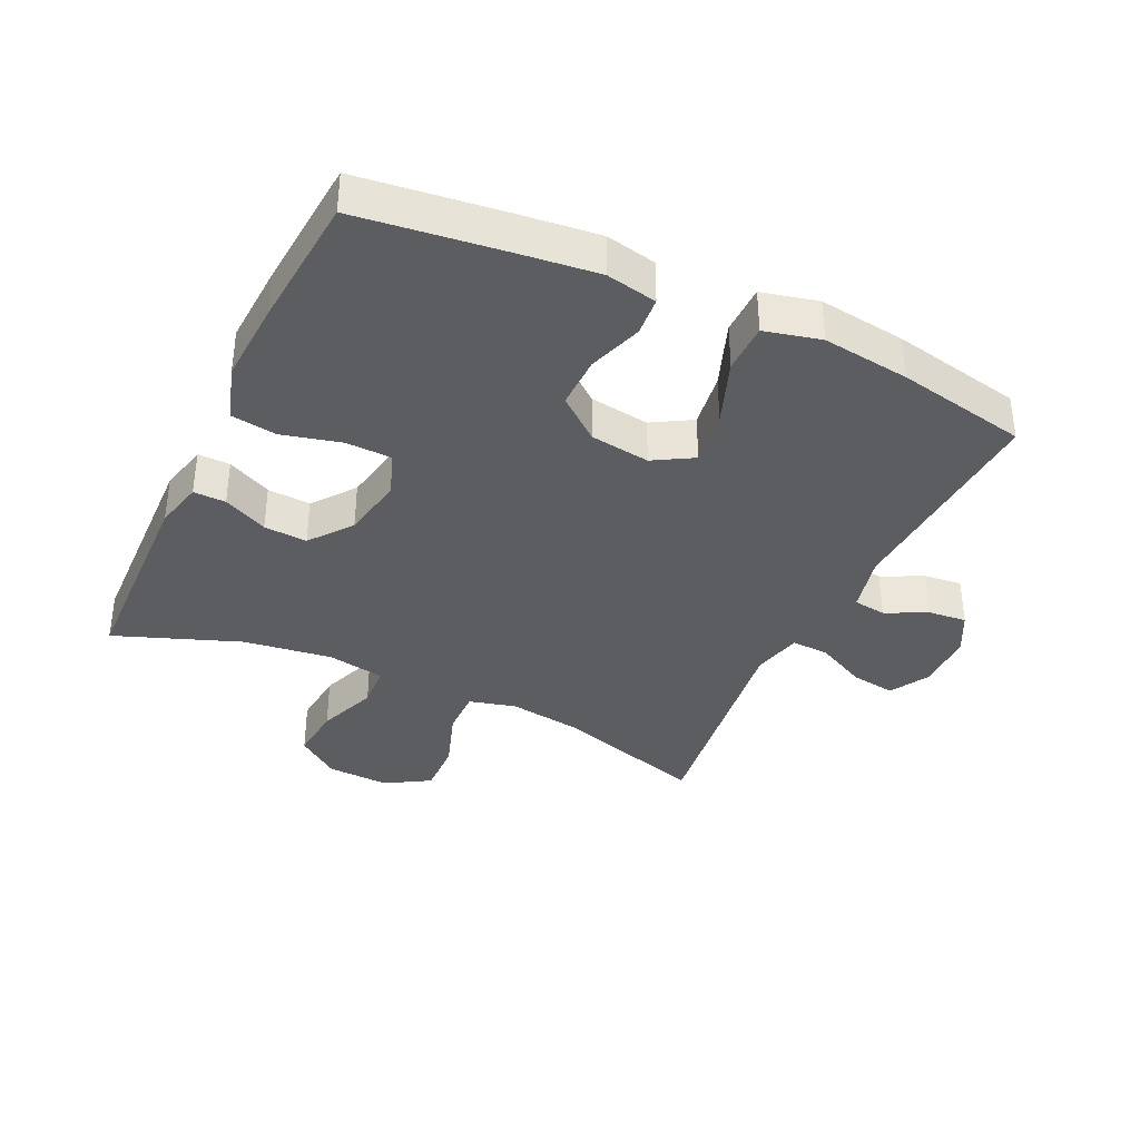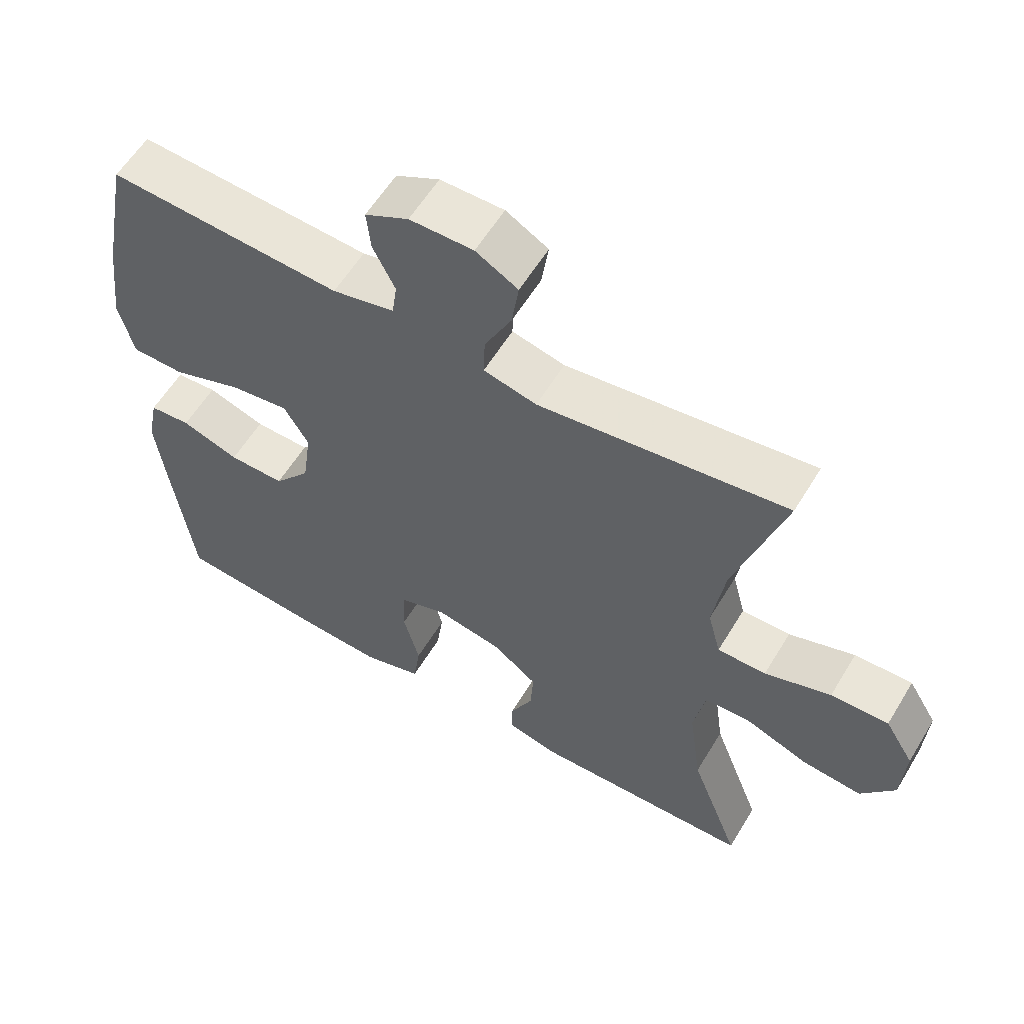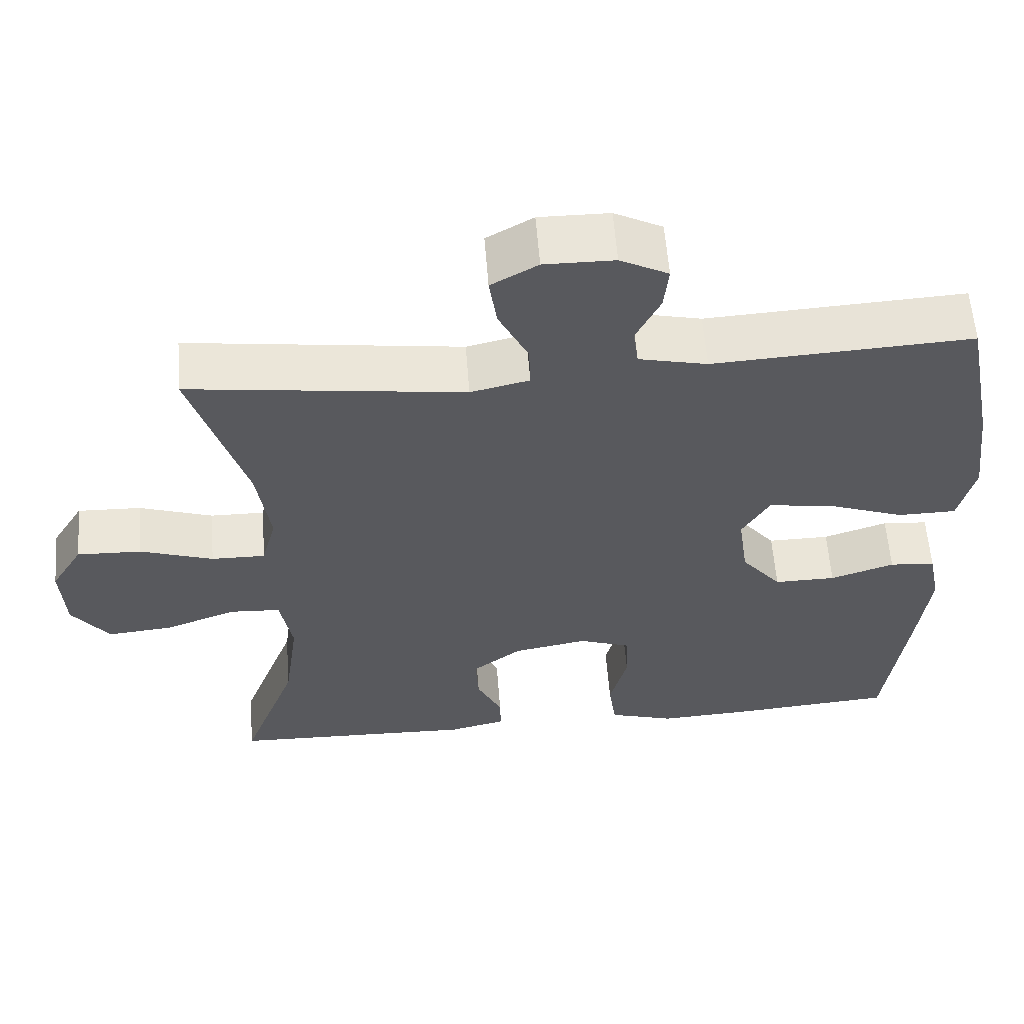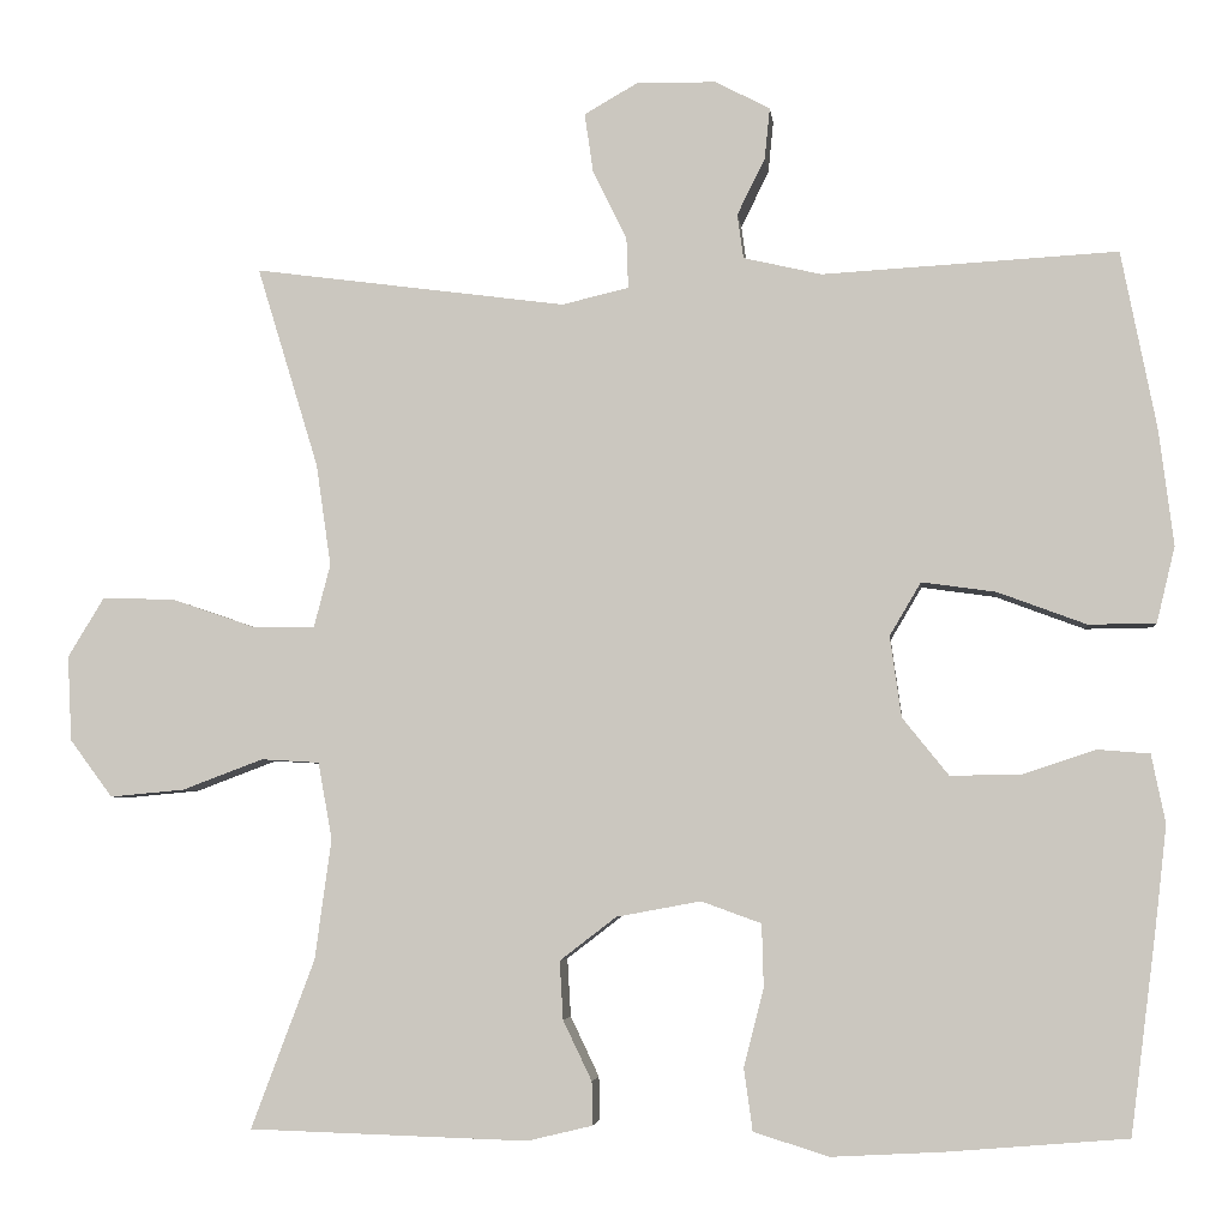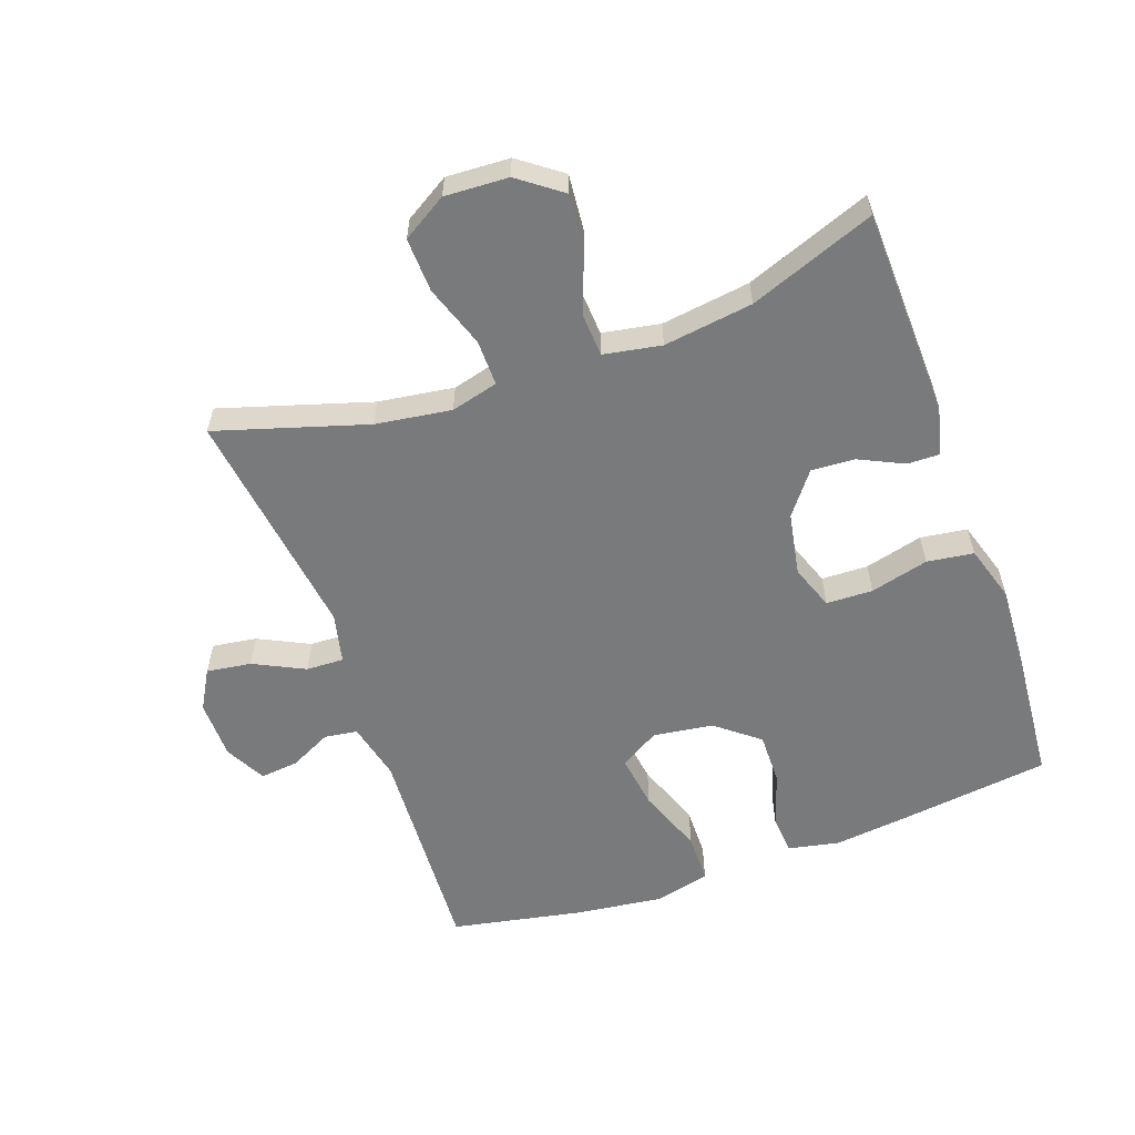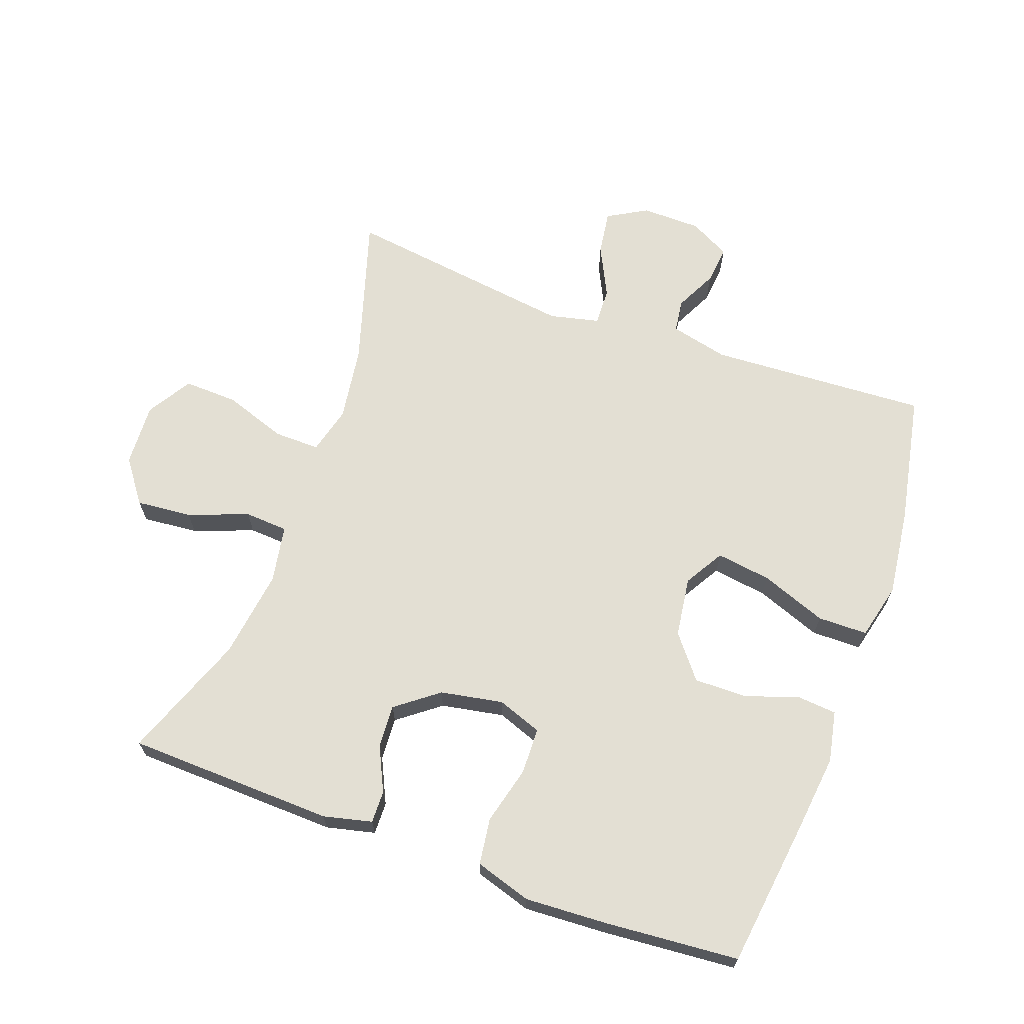
<metadata>
{"format":"obj","ext":"obj","renderer":"f3d","projection":"perspective","resolution":1024,"background":"white","views":[{"elev":-36.9,"azim":-115.3,"up":"+Y"},{"elev":58.8,"azim":31.0,"up":"+Z"},{"elev":59.0,"azim":175.6,"up":"+Z"},{"elev":-4.5,"azim":-173.6,"up":"+Z"},{"elev":-58.0,"azim":109.7,"up":"+Y"},{"elev":66.9,"azim":-160.0,"up":"+Y"}]}
</metadata>
<code>
v 0.5 0.07 -0.5
v 0.179 0.07 -0.51
v 0.104 0.07 -0.492
v 0.105 0.07 -0.442
v 0.138 0.07 -0.373
v 0.142 0.07 -0.306
v 0.077 0.07 -0.256
v -0.02 0.07 -0.238
v -0.089 0.07 -0.263
v -0.091 0.07 -0.335
v -0.068 0.07 -0.425
v -0.078 0.07 -0.497
v -0.165 0.07 -0.524
v -0.293 0.07 -0.517
v -0.5 0.07 -0.5
v -0.529 0.07 -0.273
v -0.543 0.07 -0.151
v -0.527 0.07 -0.072
v -0.467 0.07 -0.067
v -0.383 0.07 -0.095
v -0.302 0.07 -0.096
v -0.249 0.07 -0.03
v -0.236 0.07 0.063
v -0.272 0.07 0.124
v -0.357 0.07 0.112
v -0.459 0.07 0.074
v -0.536 0.07 0.075
v -0.557 0.07 0.162
v -0.54 0.07 0.297
v -0.5 0.07 0.5
v -0.161 0.07 0.481
v -0.071 0.07 0.502
v -0.064 0.07 0.553
v -0.096 0.07 0.618
v -0.102 0.07 0.677
v -0.039 0.07 0.71
v 0.053 0.07 0.711
v 0.114 0.07 0.676
v 0.104 0.07 0.607
v 0.065 0.07 0.528
v 0.063 0.07 0.47
v 0.14 0.07 0.452
v 0.5 0.07 0.5
v 0.429 0.07 0.268
v 0.412 0.07 0.151
v 0.431 0.07 0.078
v 0.502 0.07 0.079
v 0.598 0.07 0.112
v 0.682 0.07 0.115
v 0.724 0.07 0.046
v 0.719 0.07 -0.052
v 0.67 0.07 -0.118
v 0.584 0.07 -0.11
v 0.491 0.07 -0.075
v 0.424 0.07 -0.079
v 0.408 0.07 -0.168
v 0.427 0.07 -0.306
v 0.5 0 -0.5
v 0.179 0 -0.51
v 0.104 0 -0.492
v 0.105 0 -0.442
v 0.138 0 -0.373
v 0.142 0 -0.306
v 0.077 0 -0.256
v -0.02 0 -0.238
v -0.089 0 -0.263
v -0.091 0 -0.335
v -0.068 0 -0.425
v -0.078 0 -0.497
v -0.165 0 -0.524
v -0.293 0 -0.517
v -0.5 0 -0.5
v -0.529 0 -0.273
v -0.543 0 -0.151
v -0.527 0 -0.072
v -0.467 0 -0.067
v -0.383 0 -0.095
v -0.302 0 -0.096
v -0.249 0 -0.03
v -0.236 0 0.063
v -0.272 0 0.124
v -0.357 0 0.112
v -0.459 0 0.074
v -0.536 0 0.075
v -0.557 0 0.162
v -0.54 0 0.297
v -0.5 0 0.5
v -0.161 0 0.481
v -0.071 0 0.502
v -0.064 0 0.553
v -0.096 0 0.618
v -0.102 0 0.677
v -0.039 0 0.71
v 0.053 0 0.711
v 0.114 0 0.676
v 0.104 0 0.607
v 0.065 0 0.528
v 0.063 0 0.47
v 0.14 0 0.452
v 0.5 0 0.5
v 0.429 0 0.268
v 0.412 0 0.151
v 0.431 0 0.078
v 0.502 0 0.079
v 0.598 0 0.112
v 0.682 0 0.115
v 0.724 0 0.046
v 0.719 0 -0.052
v 0.67 0 -0.118
v 0.584 0 -0.11
v 0.491 0 -0.075
v 0.424 0 -0.079
v 0.408 0 -0.168
v 0.427 0 -0.306
f 52 53 54
f 51 52 54
f 50 51 54
f 49 50 54
f 48 49 54
f 47 48 54
f 46 47 54 55
f 45 46 55 56
f 42 43 44
f 41 42 44 45
f 38 39 40
f 37 38 40
f 36 37 40
f 35 36 40
f 34 35 40
f 33 34 40
f 32 33 40 41
f 41 45 56
f 32 41 56
f 31 32 56
f 29 30 31
f 28 29 31
f 27 28 31
f 26 27 31
f 25 26 31
f 18 19 20
f 17 18 20
f 16 17 20
f 15 16 20
f 14 15 20
f 13 14 20
f 12 13 20
f 11 12 20
f 10 11 20
f 9 10 20 21
f 8 9 21 22
f 3 4 5
f 2 3 5
f 1 2 5
f 57 1 5
f 57 5 6
f 56 57 6 7
f 8 22 23
f 7 8 23
f 56 7 23
f 31 56 23
f 24 25 31
f 23 24 31
f 111 110 109
f 111 109 108
f 111 108 107
f 111 107 106
f 111 106 105
f 111 105 104
f 112 111 104 103
f 113 112 103 102
f 101 100 99
f 102 101 99 98
f 97 96 95
f 97 95 94
f 97 94 93
f 97 93 92
f 97 92 91
f 97 91 90
f 98 97 90 89
f 113 102 98
f 113 98 89
f 113 89 88
f 88 87 86
f 88 86 85
f 88 85 84
f 88 84 83
f 88 83 82
f 77 76 75
f 77 75 74
f 77 74 73
f 77 73 72
f 77 72 71
f 77 71 70
f 77 70 69
f 77 69 68
f 77 68 67
f 78 77 67 66
f 79 78 66 65
f 62 61 60
f 62 60 59
f 62 59 58
f 62 58 114
f 63 62 114
f 64 63 114 113
f 80 79 65
f 80 65 64
f 80 64 113
f 80 113 88
f 88 82 81
f 88 81 80
f 1 58 59 2
f 2 59 60 3
f 3 60 61 4
f 4 61 62 5
f 5 62 63 6
f 6 63 64 7
f 7 64 65 8
f 8 65 66 9
f 9 66 67 10
f 10 67 68 11
f 11 68 69 12
f 12 69 70 13
f 13 70 71 14
f 14 71 72 15
f 15 72 73 16
f 16 73 74 17
f 17 74 75 18
f 18 75 76 19
f 19 76 77 20
f 20 77 78 21
f 21 78 79 22
f 22 79 80 23
f 23 80 81 24
f 24 81 82 25
f 25 82 83 26
f 26 83 84 27
f 27 84 85 28
f 28 85 86 29
f 29 86 87 30
f 30 87 88 31
f 31 88 89 32
f 32 89 90 33
f 33 90 91 34
f 34 91 92 35
f 35 92 93 36
f 36 93 94 37
f 37 94 95 38
f 38 95 96 39
f 39 96 97 40
f 40 97 98 41
f 41 98 99 42
f 42 99 100 43
f 43 100 101 44
f 44 101 102 45
f 45 102 103 46
f 46 103 104 47
f 47 104 105 48
f 48 105 106 49
f 49 106 107 50
f 50 107 108 51
f 51 108 109 52
f 52 109 110 53
f 53 110 111 54
f 54 111 112 55
f 55 112 113 56
f 56 113 114 57
f 57 114 58 1

</code>
